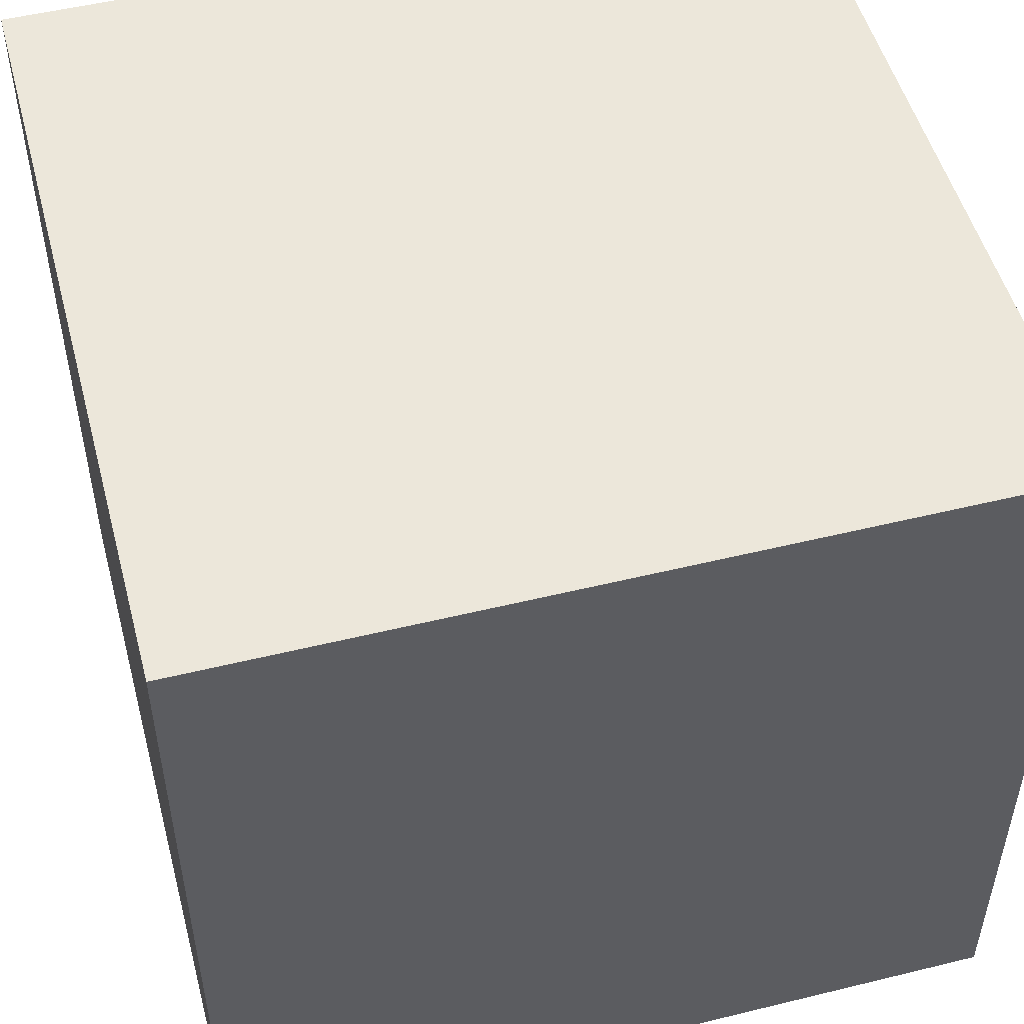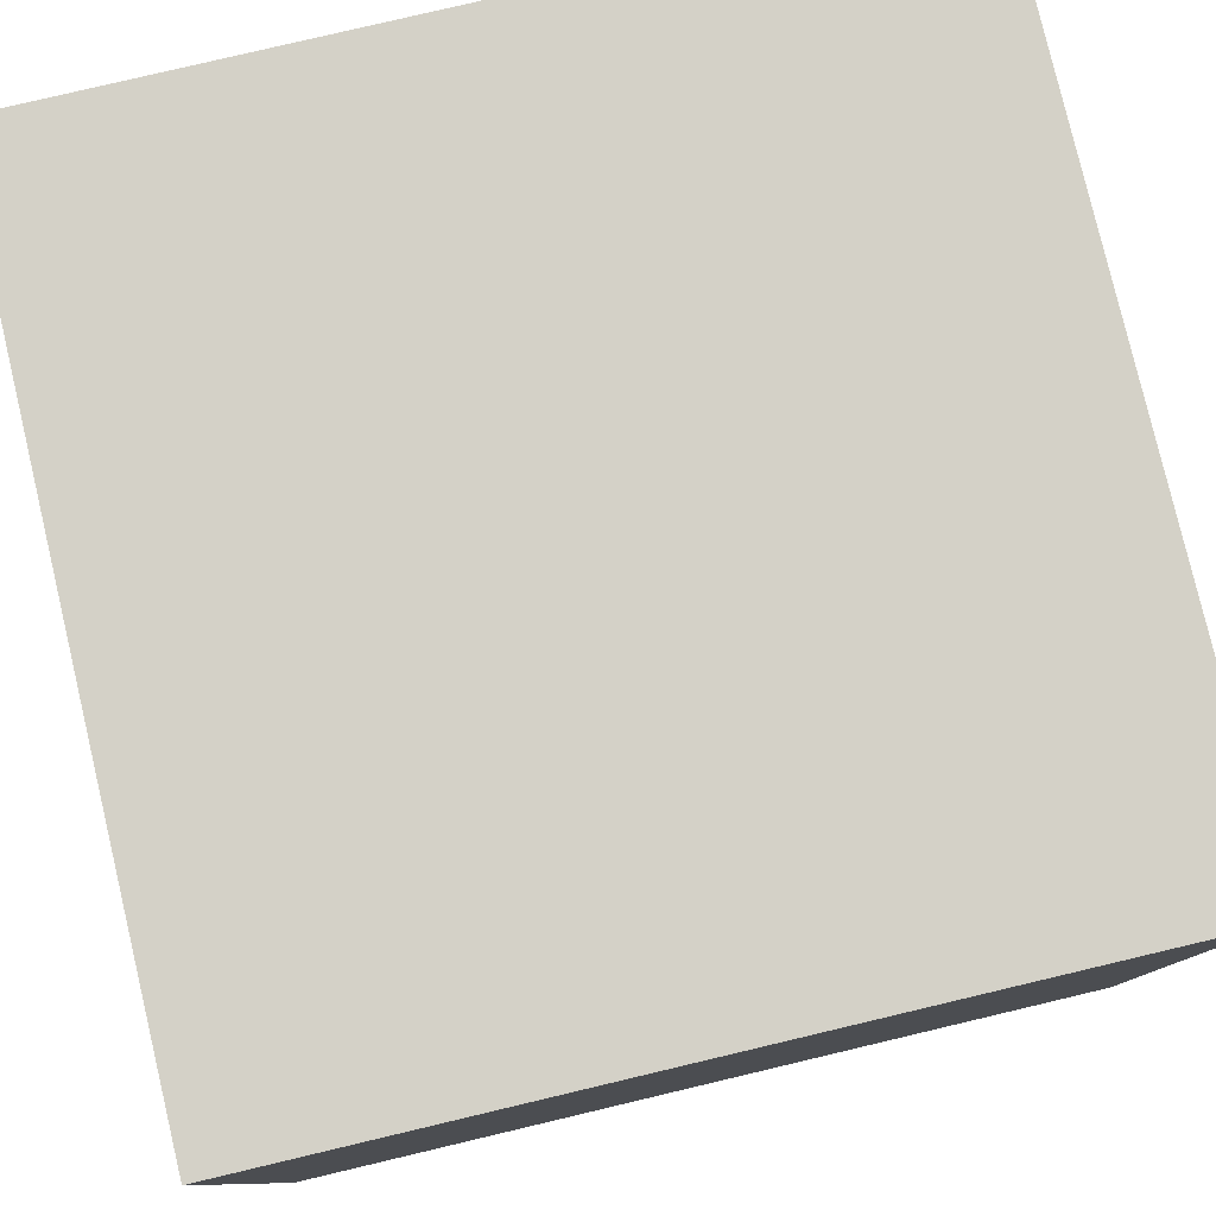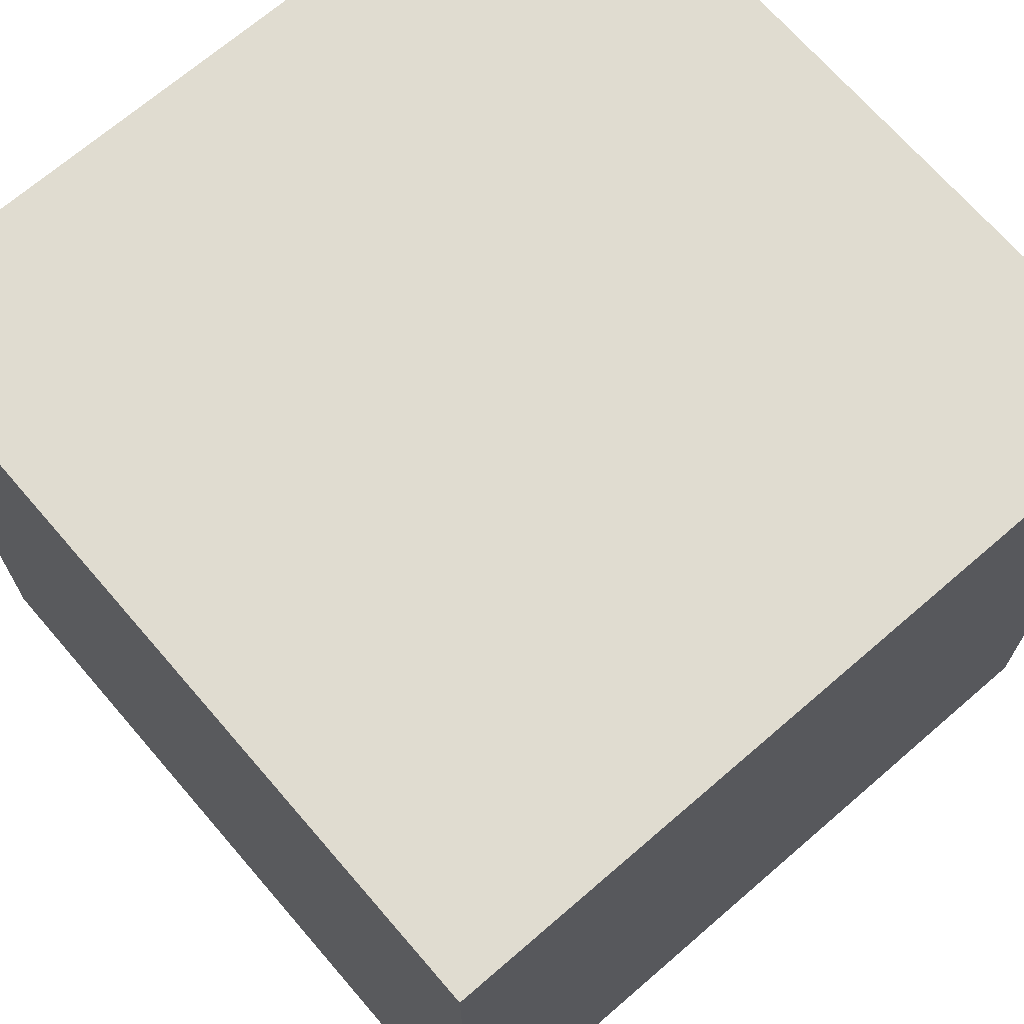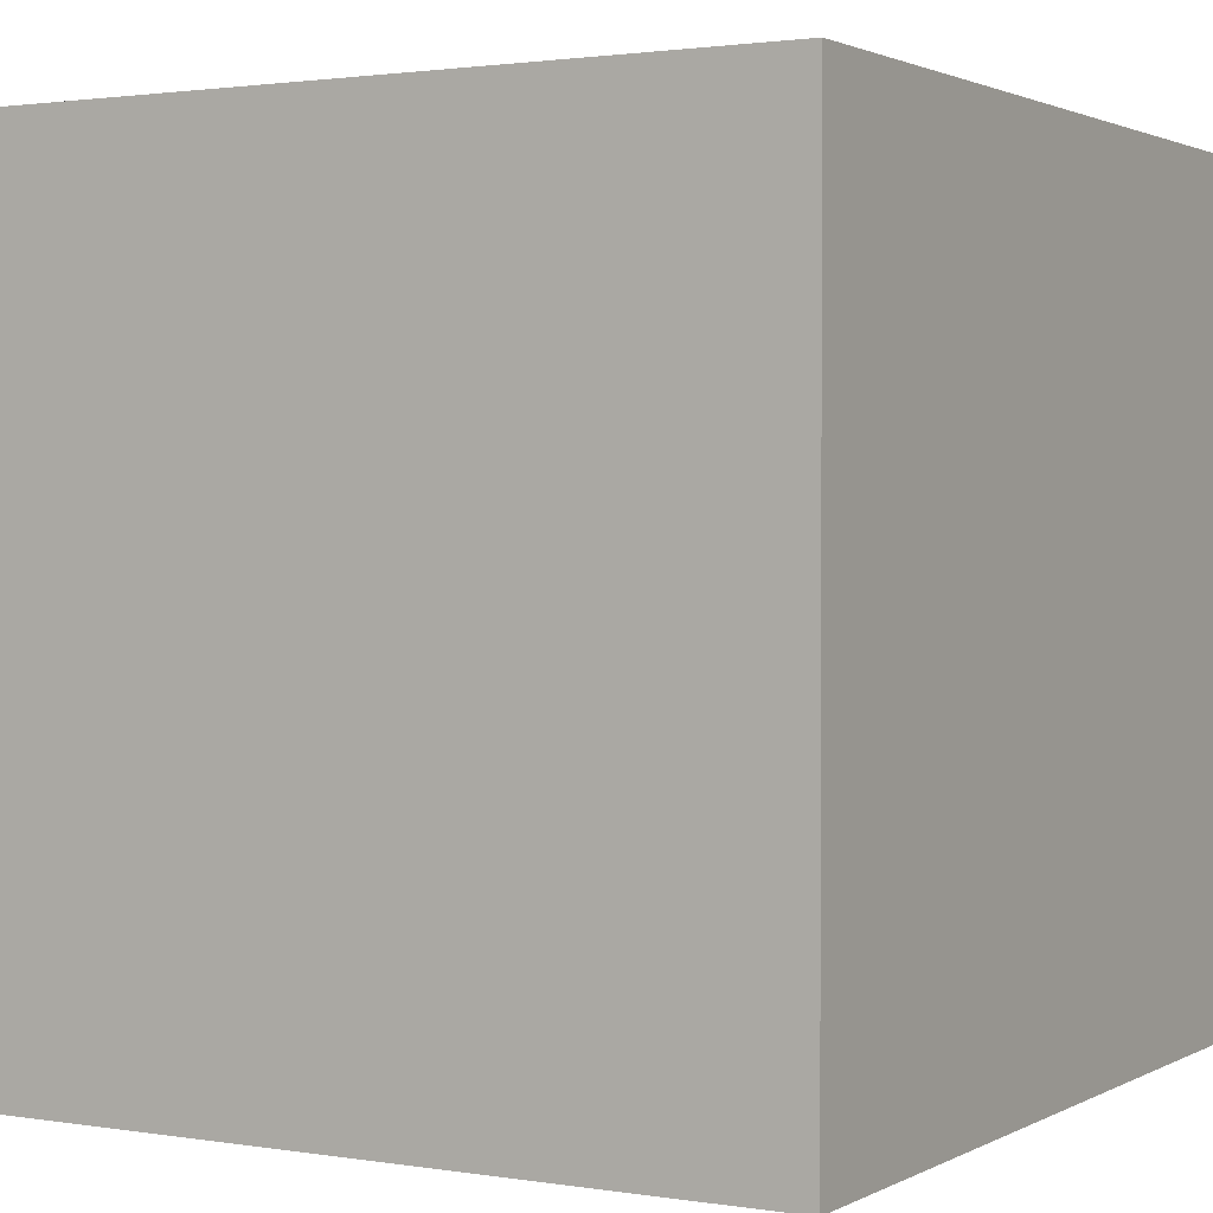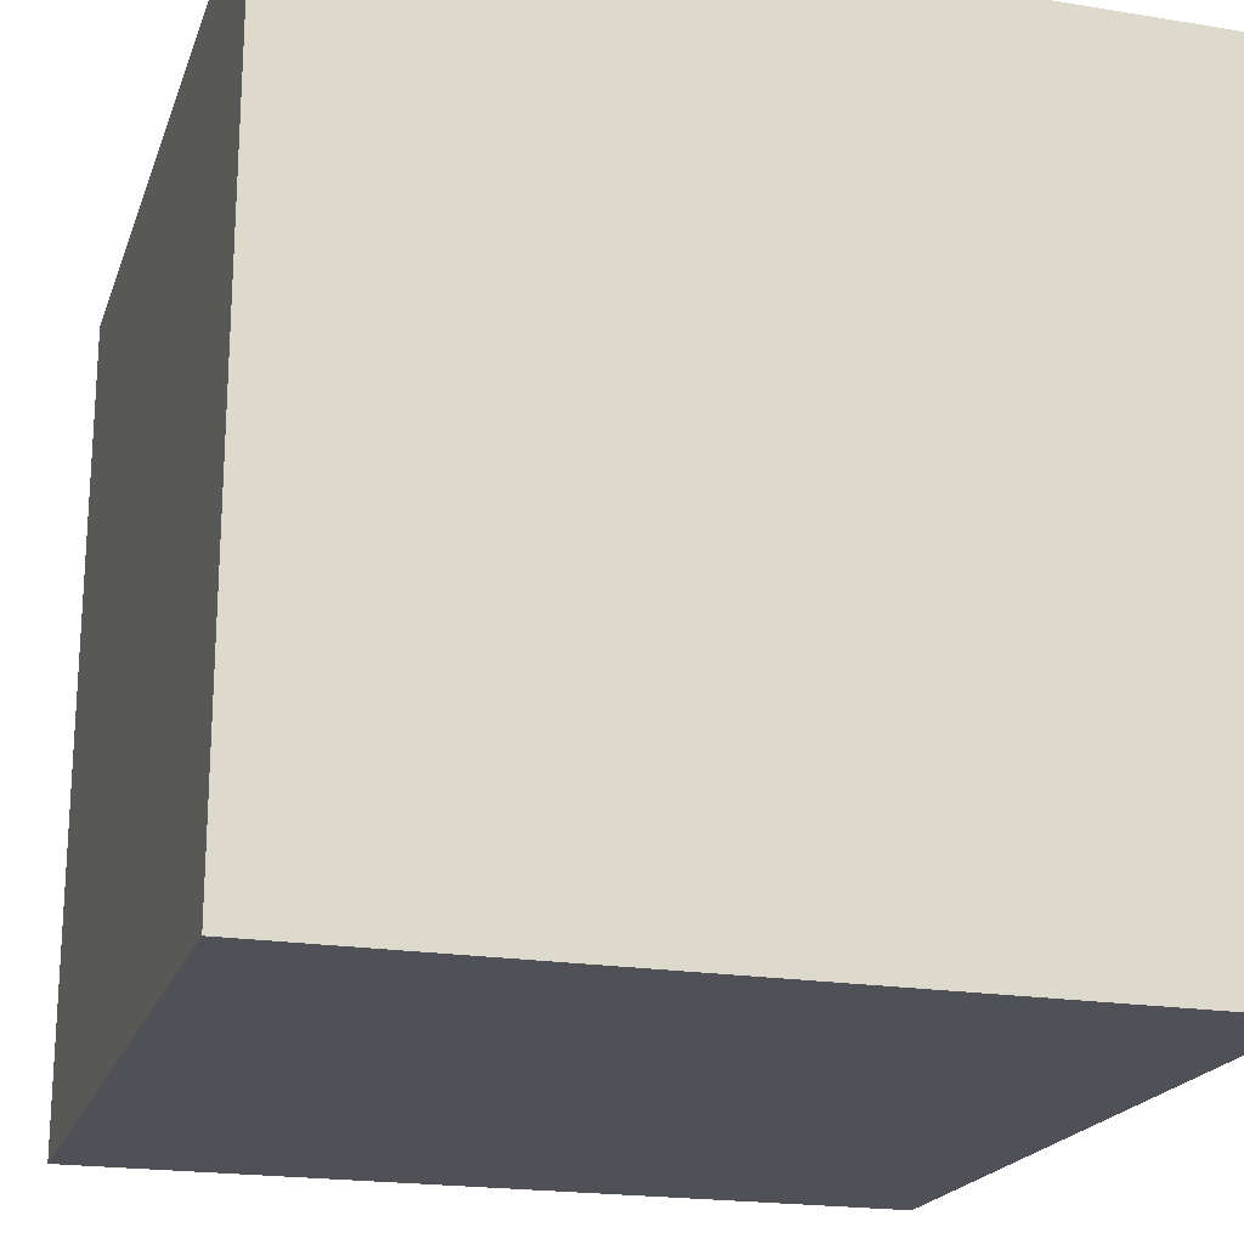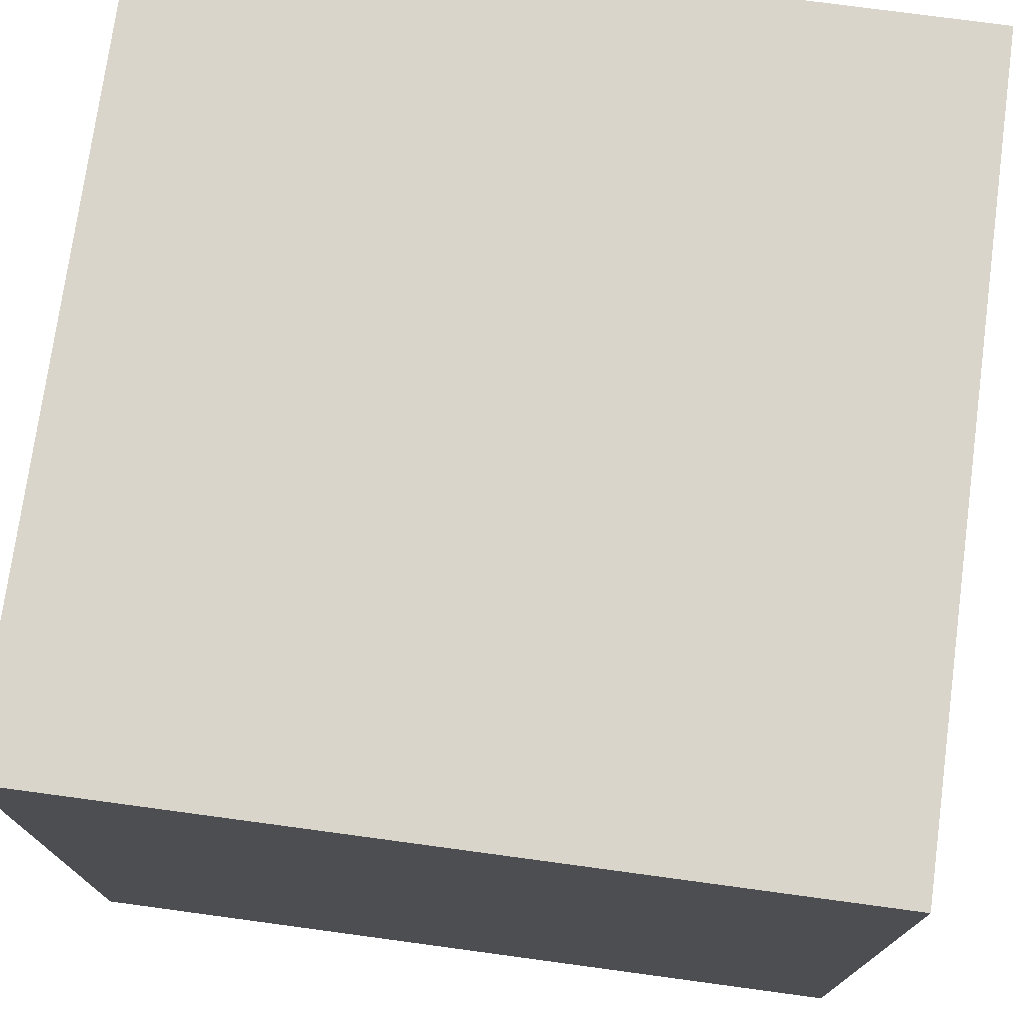
<metadata>
{"format":"obj","ext":"obj","renderer":"f3d","projection":"perspective","resolution":1024,"background":"white","views":[{"elev":51.3,"azim":75.1,"up":"+Y"},{"elev":79.8,"azim":-13.3,"up":"+Y"},{"elev":69.6,"azim":49.2,"up":"+Z"},{"elev":1.7,"azim":-149.9,"up":"+Y"},{"elev":-20.4,"azim":163.5,"up":"+Z"},{"elev":74.7,"azim":-172.3,"up":"+Y"}]}
</metadata>
<code>
v -0.5 -0.5 -0.5
v 0.5 -0.5 -0.5
v 0.5  0.5 -0.5
v -0.5  0.5 -0.5
v -0.5  -0.5 0.5
v 0.5 -0.5 0.5
v 0.5 0.5  0.5
v -0.5 0.5  0.5
v -0.5  0.5  0.5
v -0.5  0.5  -0.5
v -0.5  -0.5  -0.5
v -0.5 -0.5  0.5
v 0.5  0.5  0.5
v 0.5  0.5 -0.5
v 0.5 -0.5 -0.5
v 0.5 -0.5 0.5
v -0.5 -0.5  -0.5
v 0.5  -0.5  -0.5
v 0.5  -0.5  0.5
v -0.5  -0.5 0.5
v -0.5 0.5 -0.5
v 0.5 0.5 -0.5
v 0.5 0.5  0.5
v -0.5  0.5  0.5
f 3 2 1
f 1 4 3
f 5 6 7
f 7 8 5
f 9 10 11
f 11 12 9
f 15 14 13
f 13 16 15
f 17 18 19
f 19 20 17
f 23 22 21
f 21 24 23

</code>
